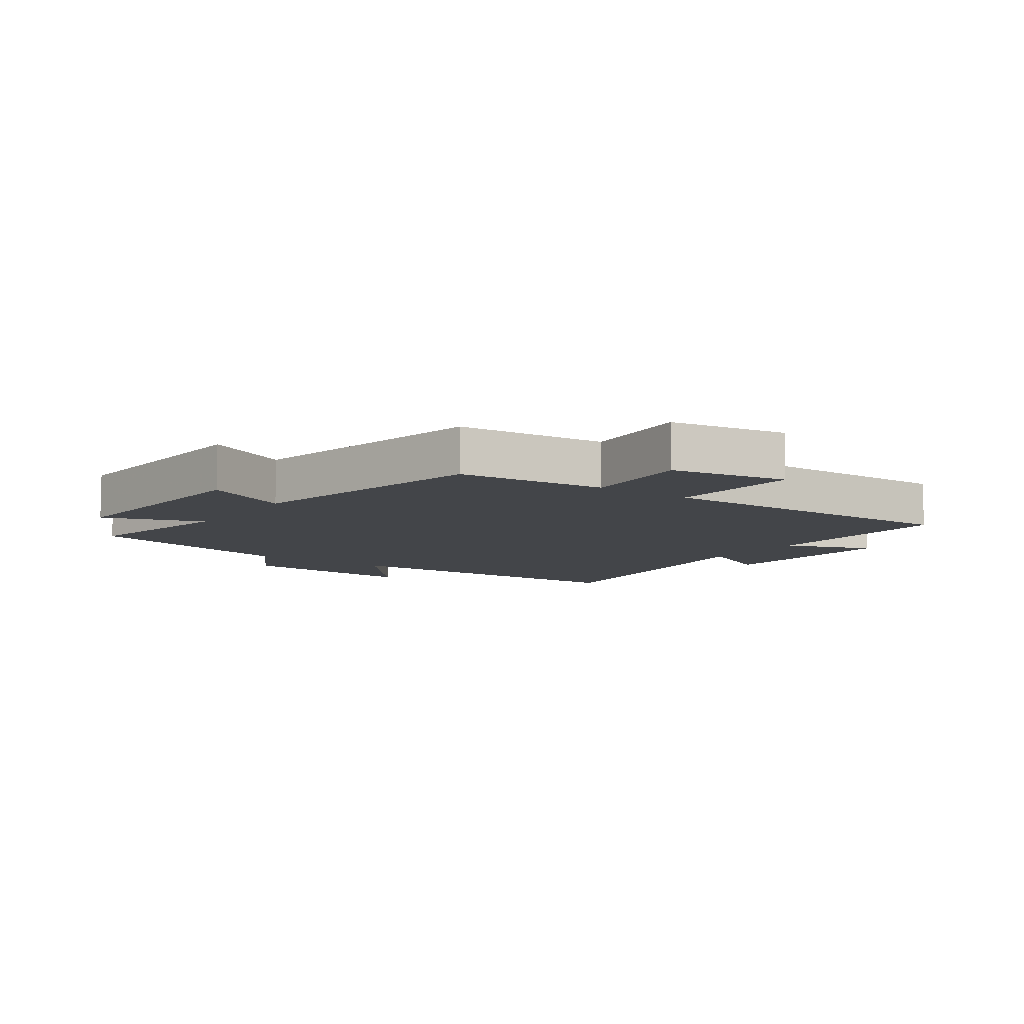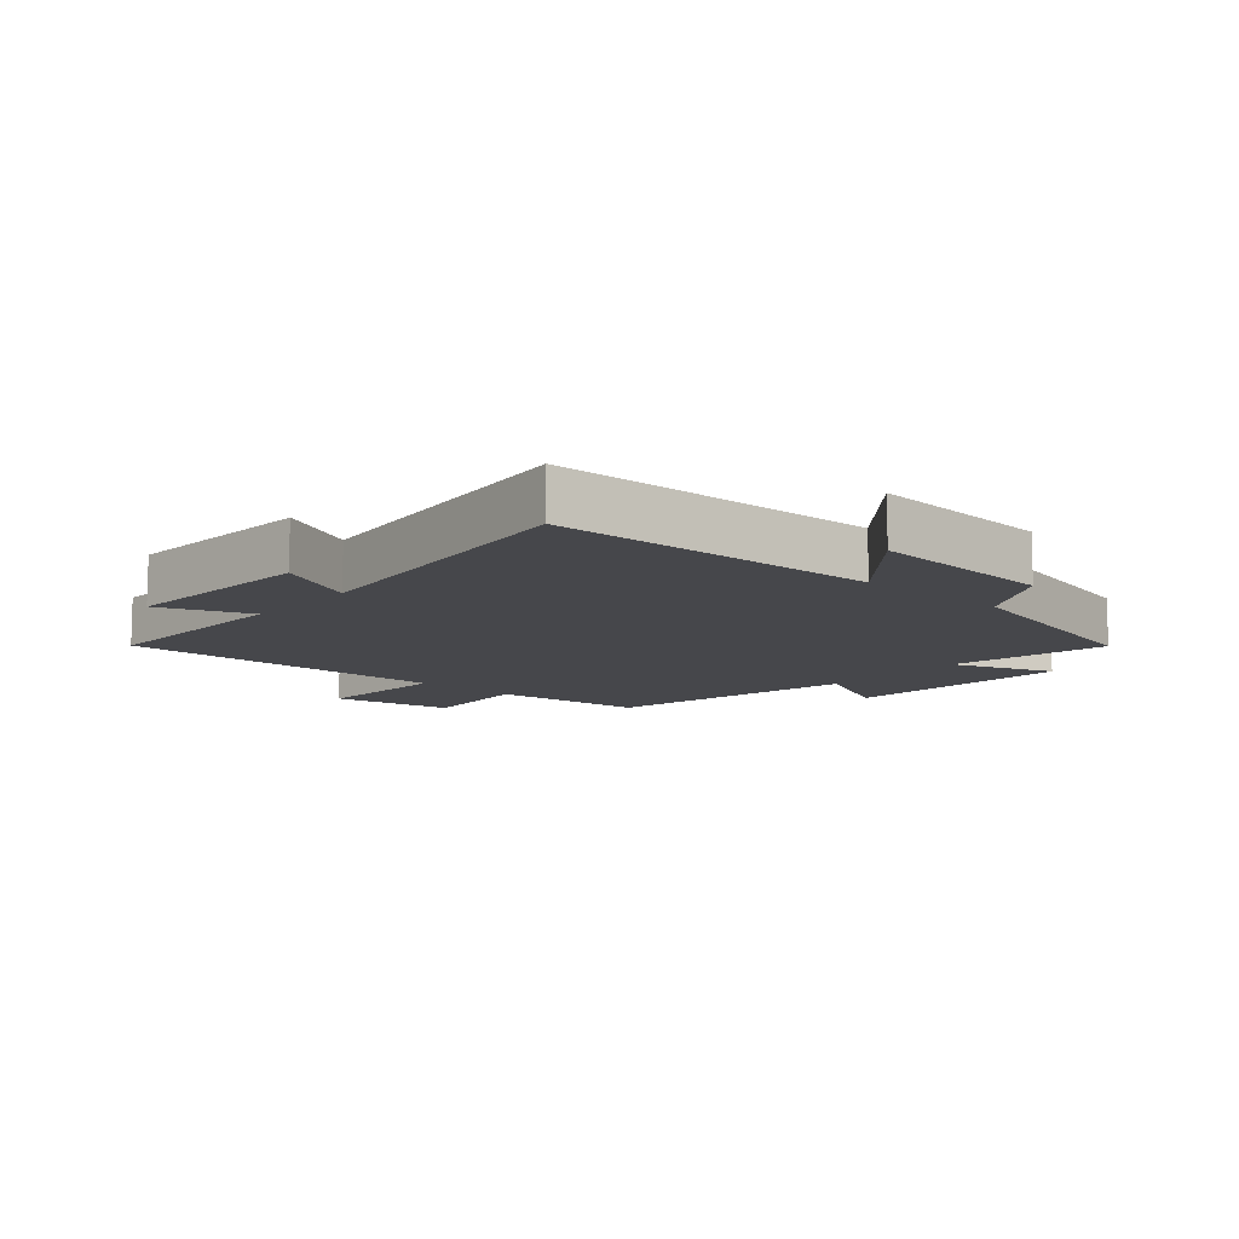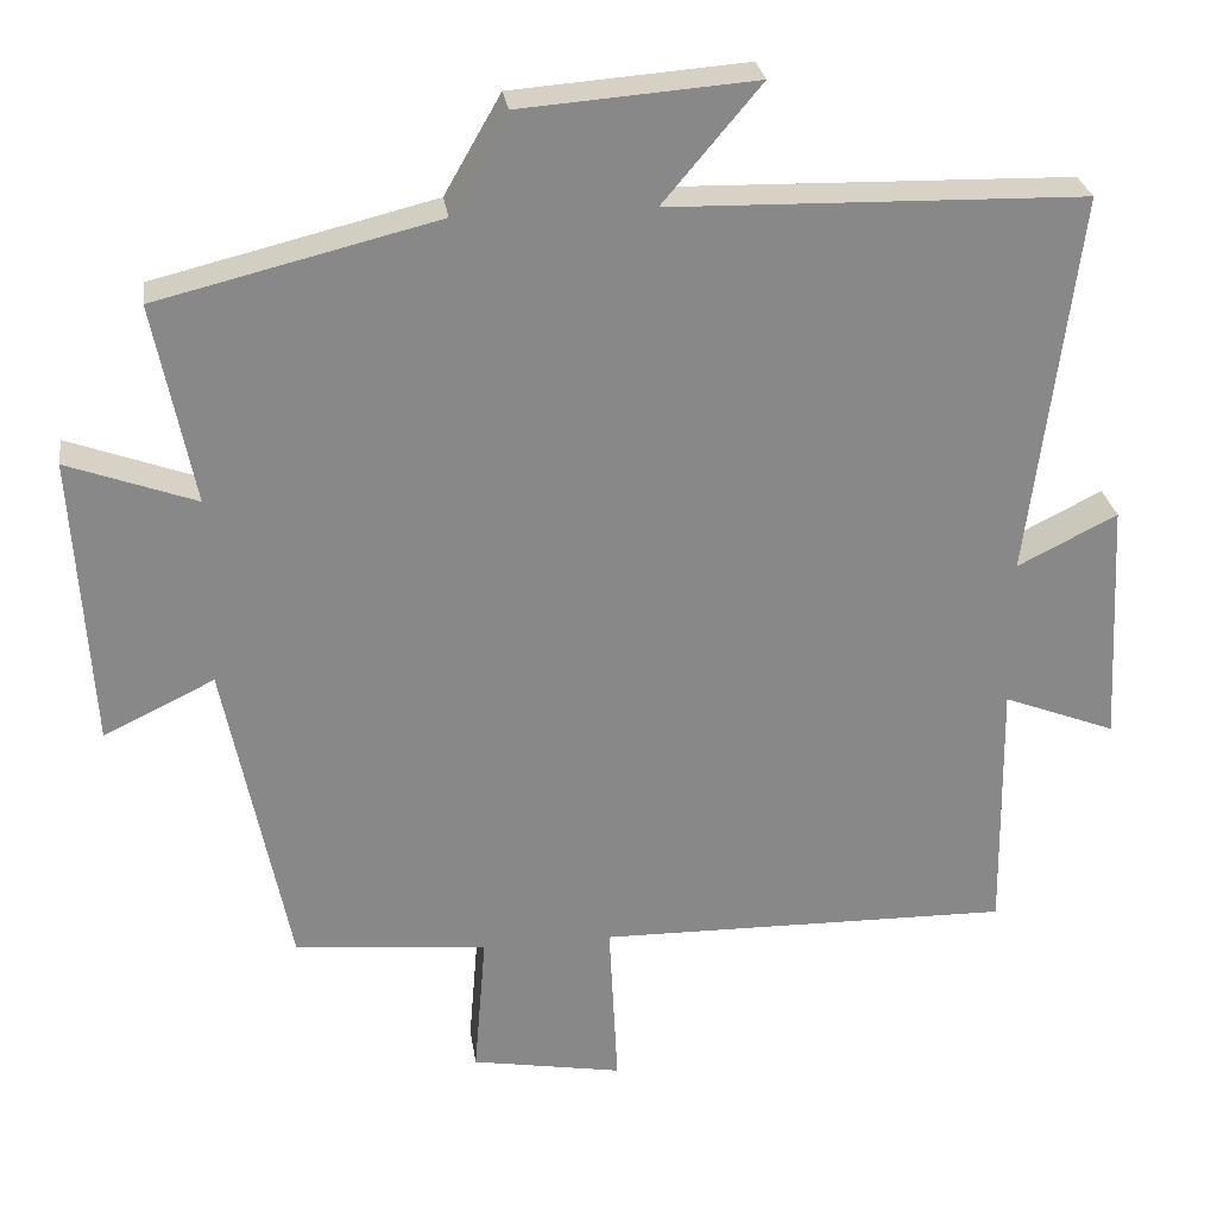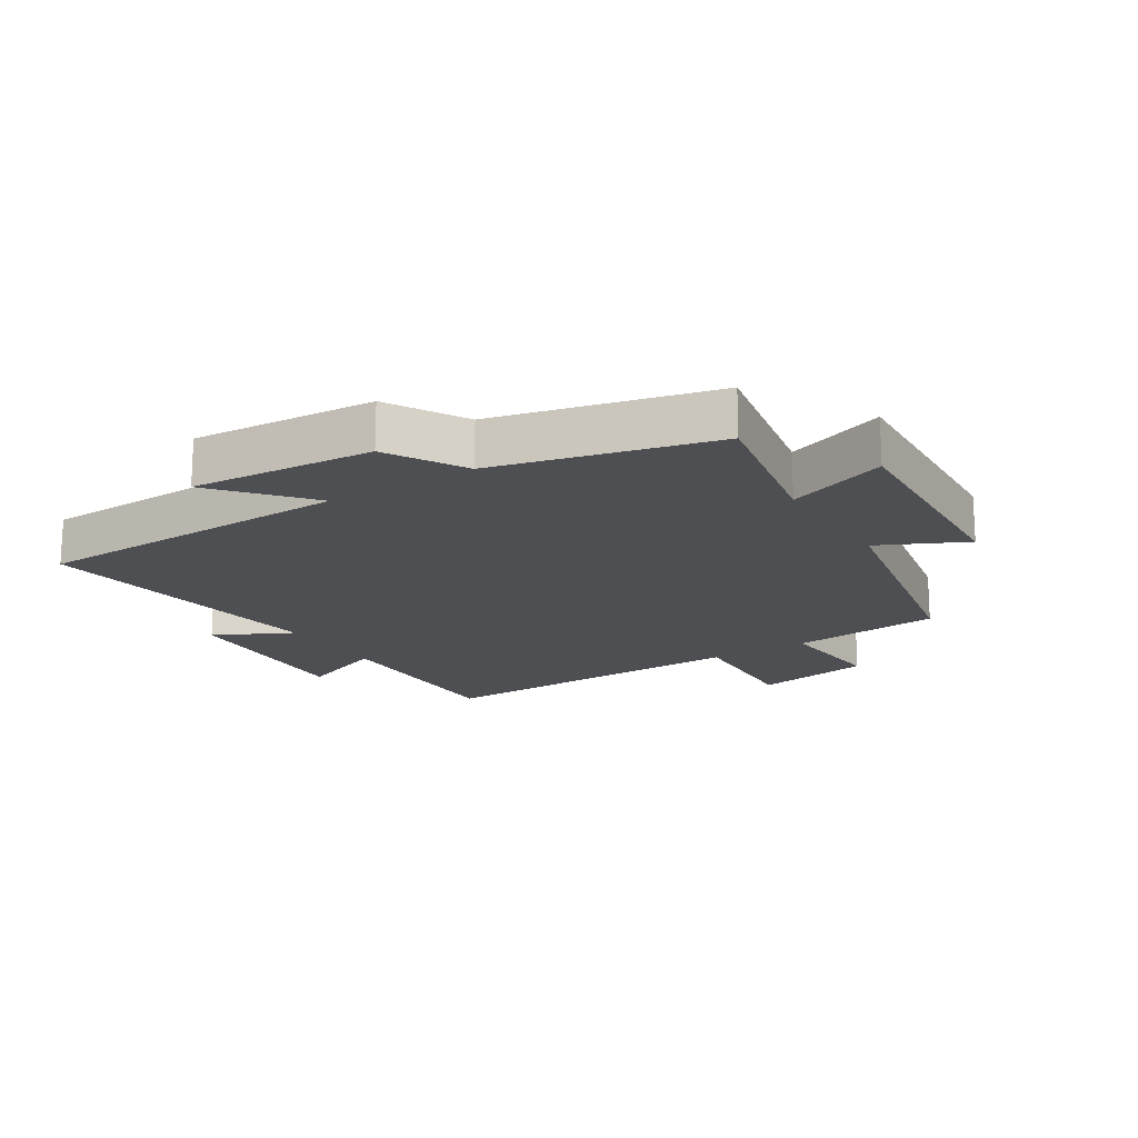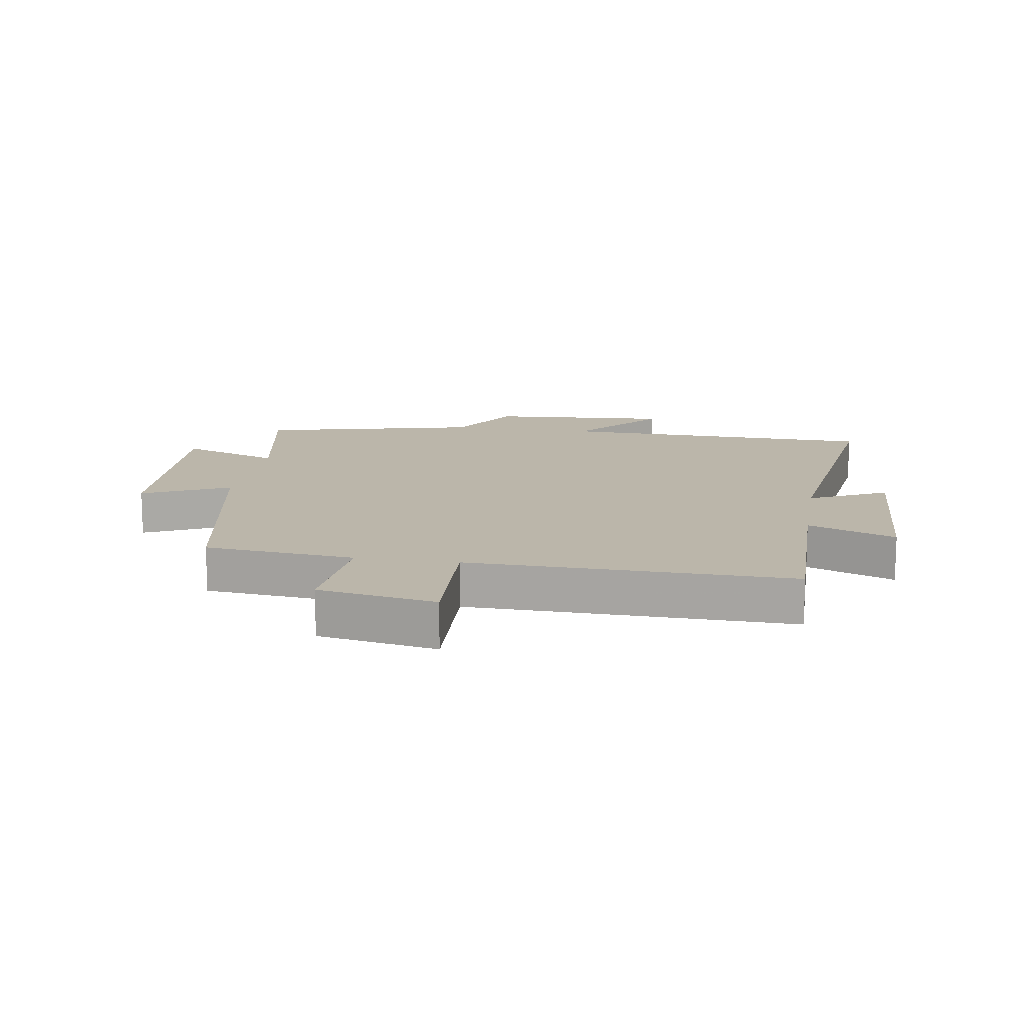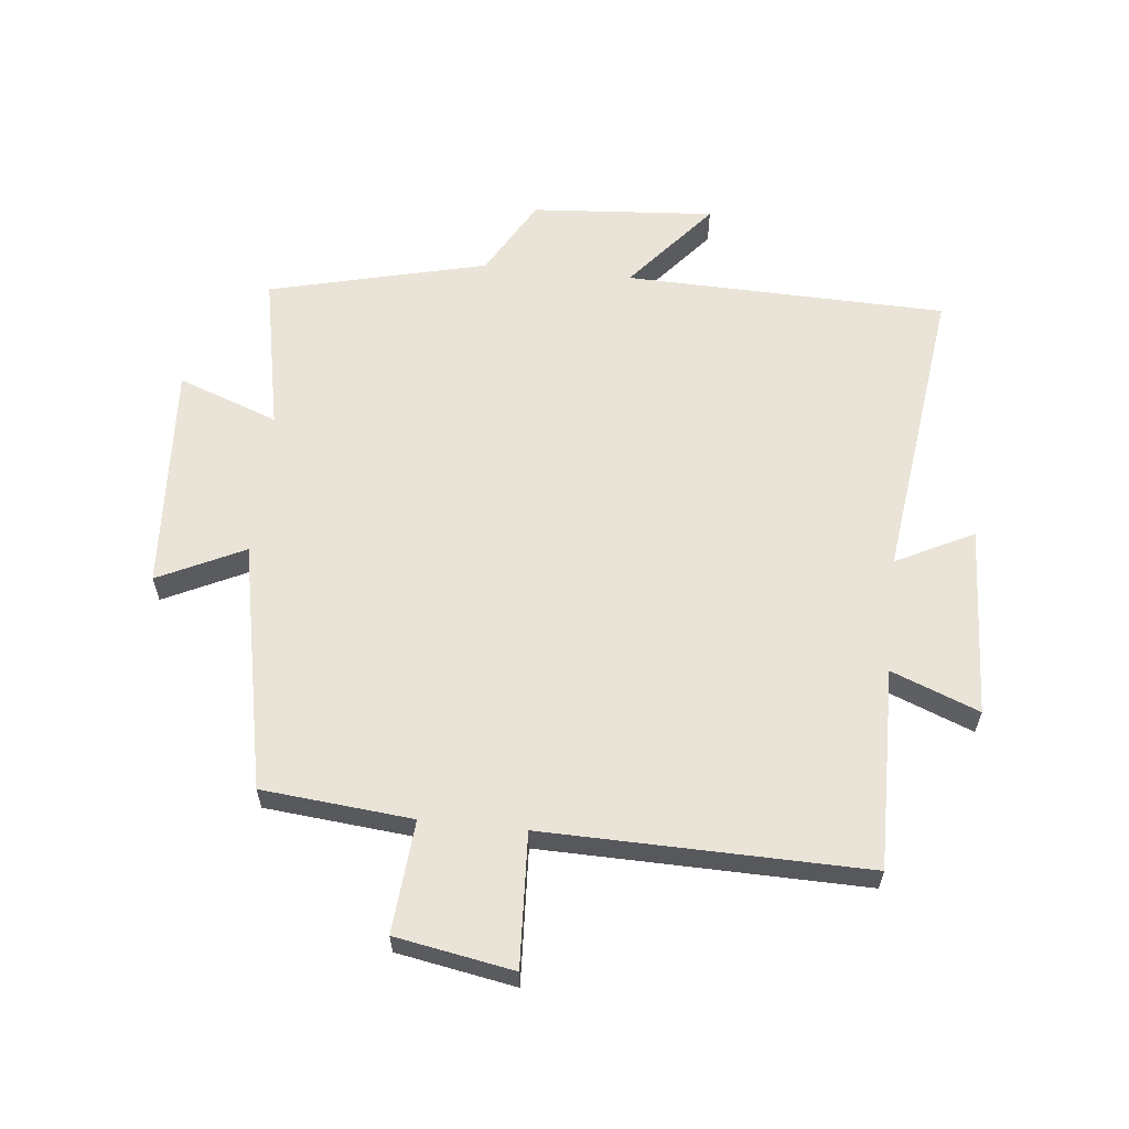
<metadata>
{"format":"obj","ext":"obj","renderer":"f3d","projection":"perspective","resolution":1024,"background":"white","views":[{"elev":-8.6,"azim":144.4,"up":"+Y"},{"elev":-10.7,"azim":-41.4,"up":"+Y"},{"elev":27.5,"azim":171.8,"up":"+Z"},{"elev":-17.5,"azim":32.3,"up":"+Y"},{"elev":13.9,"azim":-170.7,"up":"+Y"},{"elev":61.1,"azim":-174.0,"up":"+Y"}]}
</metadata>
<code>
v 0.42 0.07 -0.477
v 0.178 0.07 -0.5
v 0.193 0.07 -0.681
v 0.003 0.07 -0.715
v 0.014 0.07 -0.5
v -0.505 0.07 -0.509
v -0.5 0.07 -0.185
v -0.641 0.07 -0.24
v -0.625 0.07 0.068
v -0.5 0.07 0.005
v -0.561 0.07 0.487
v -0.043 0.07 0.5
v -0.166 0.07 0.646
v 0.128 0.07 0.624
v 0.199 0.07 0.5
v 0.55 0.07 0.414
v 0.5 0.07 0.162
v 0.661 0.07 0.221
v 0.639 0.07 -0.145
v 0.5 0.07 -0.078
v 0.42 0 -0.477
v 0.178 0 -0.5
v 0.193 0 -0.681
v 0.003 0 -0.715
v 0.014 0 -0.5
v -0.505 0 -0.509
v -0.5 0 -0.185
v -0.641 0 -0.24
v -0.625 0 0.068
v -0.5 0 0.005
v -0.561 0 0.487
v -0.043 0 0.5
v -0.166 0 0.646
v 0.128 0 0.624
v 0.199 0 0.5
v 0.55 0 0.414
v 0.5 0 0.162
v 0.661 0 0.221
v 0.639 0 -0.145
v 0.5 0 -0.078
f 17 18 19 20
f 17 20 1 2
f 15 16 17 2
f 12 13 14 15
f 12 15 2
f 11 12 2
f 10 11 2
f 7 8 9 10
f 7 10 2
f 5 6 7
f 5 7 2
f 2 3 4 5
f 40 39 38 37
f 22 21 40 37
f 22 37 36 35
f 35 34 33 32
f 22 35 32
f 22 32 31
f 22 31 30
f 30 29 28 27
f 22 30 27
f 27 26 25
f 22 27 25
f 25 24 23 22
f 1 21 22 2
f 2 22 23 3
f 3 23 24 4
f 4 24 25 5
f 5 25 26 6
f 6 26 27 7
f 7 27 28 8
f 8 28 29 9
f 9 29 30 10
f 10 30 31 11
f 11 31 32 12
f 12 32 33 13
f 13 33 34 14
f 14 34 35 15
f 15 35 36 16
f 16 36 37 17
f 17 37 38 18
f 18 38 39 19
f 19 39 40 20
f 20 40 21 1

</code>
